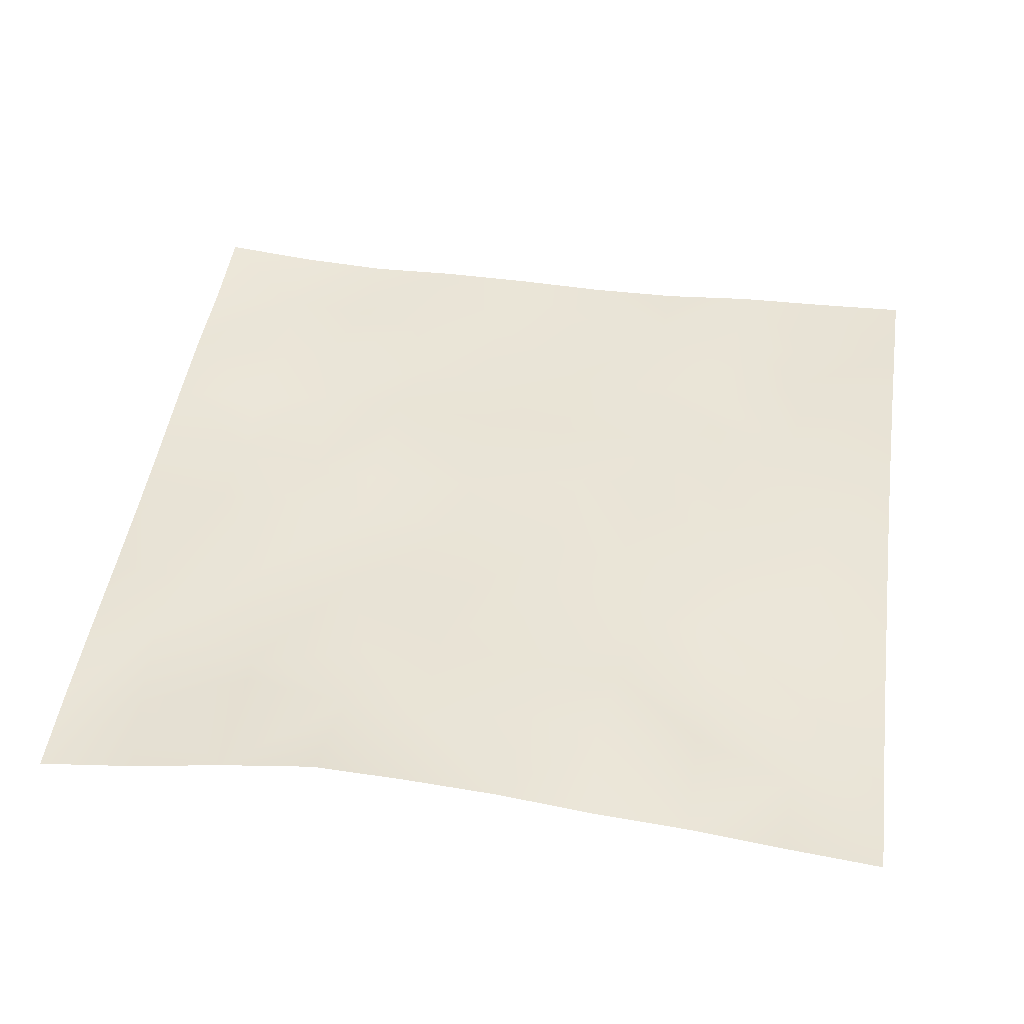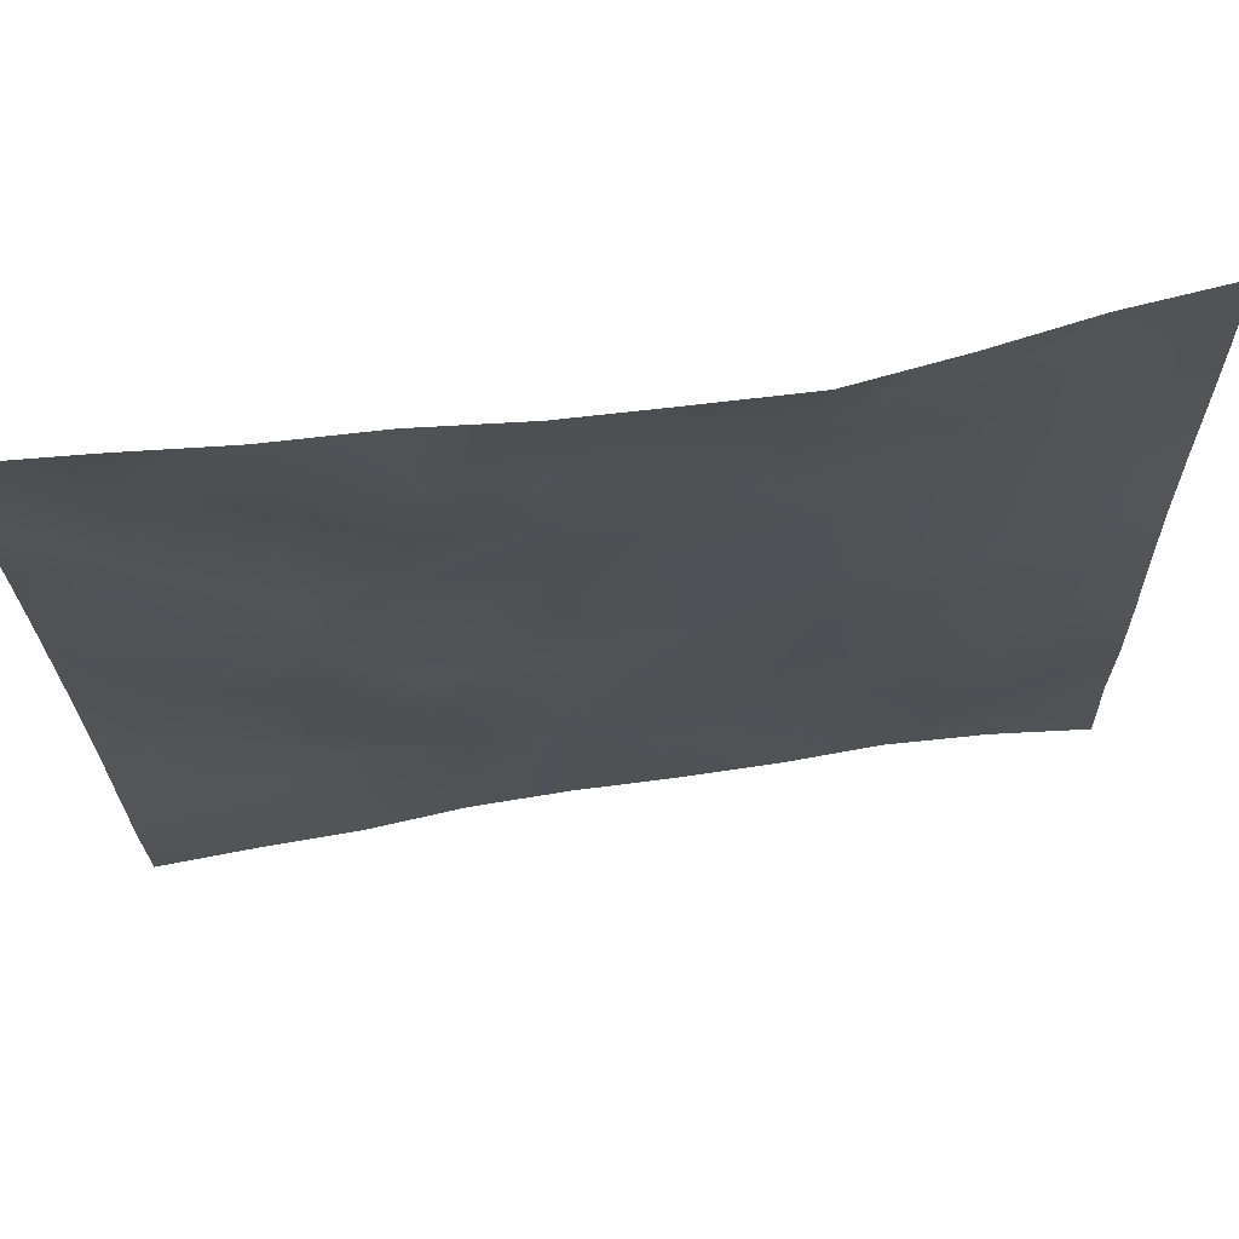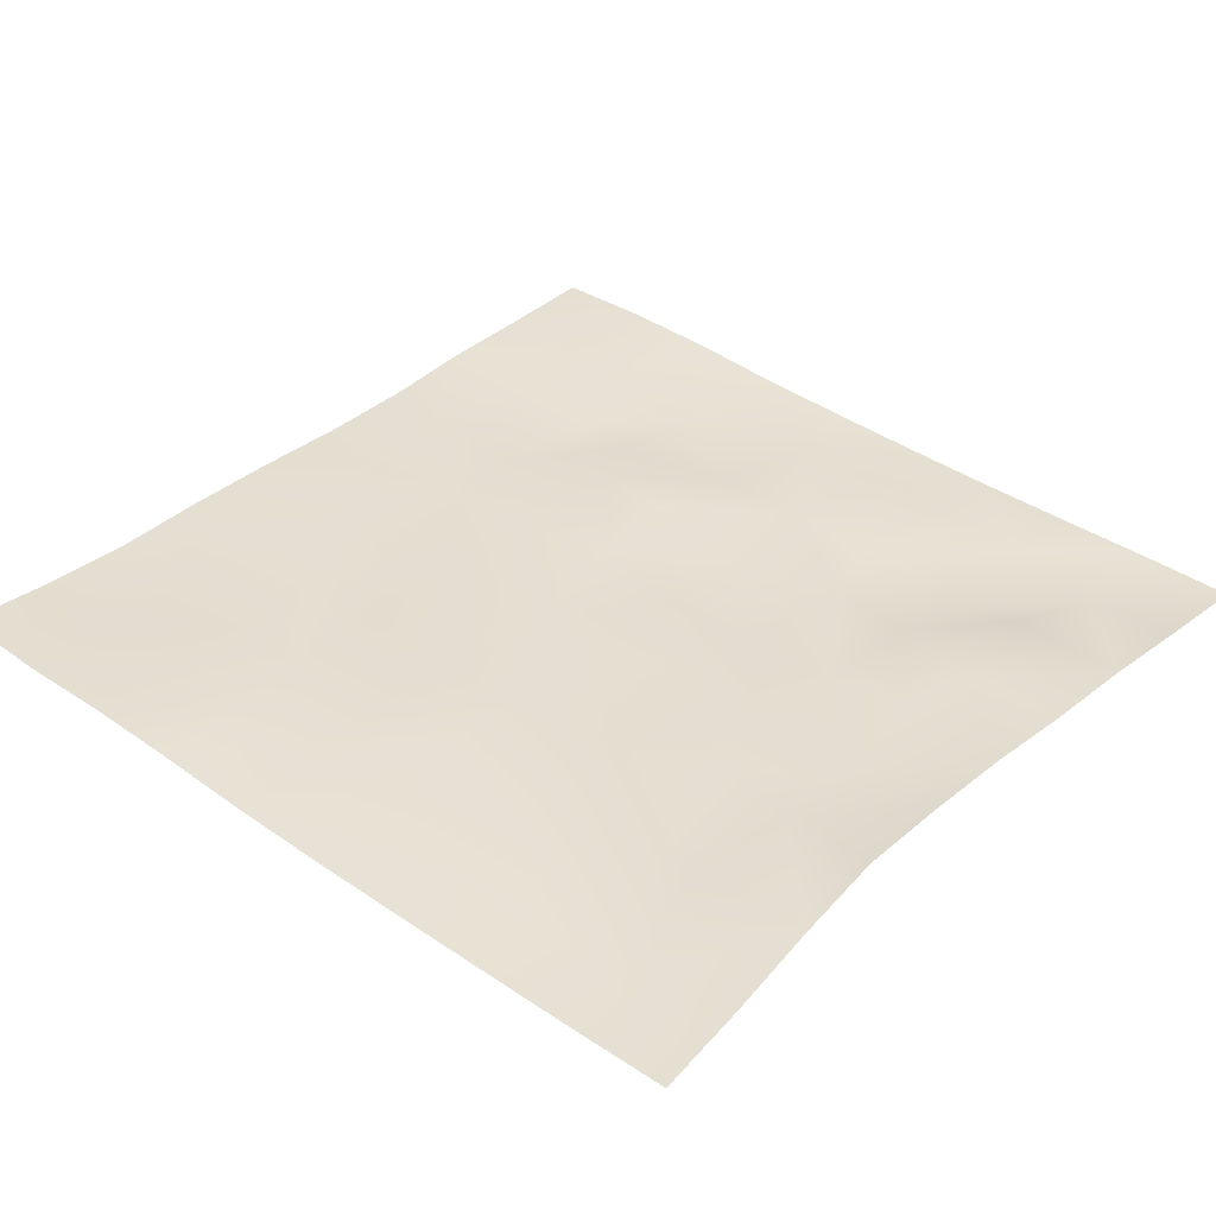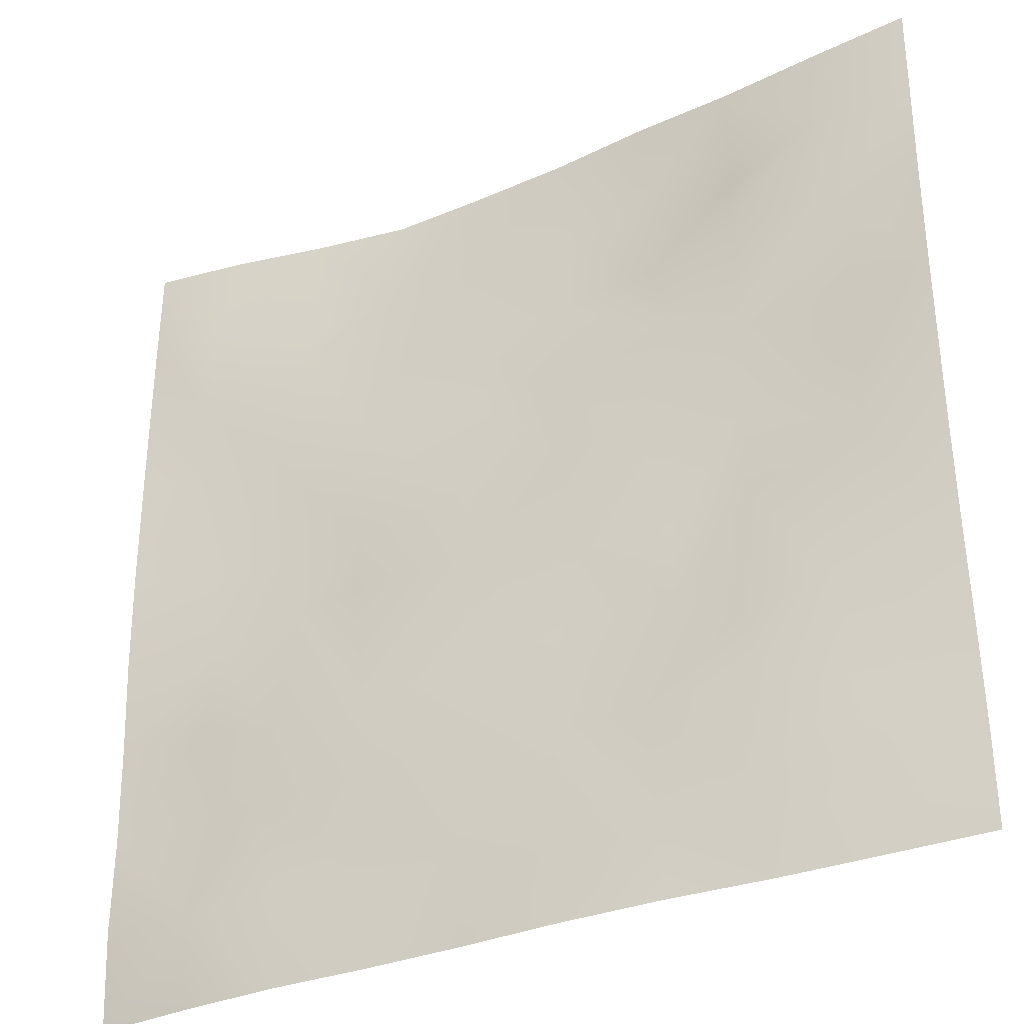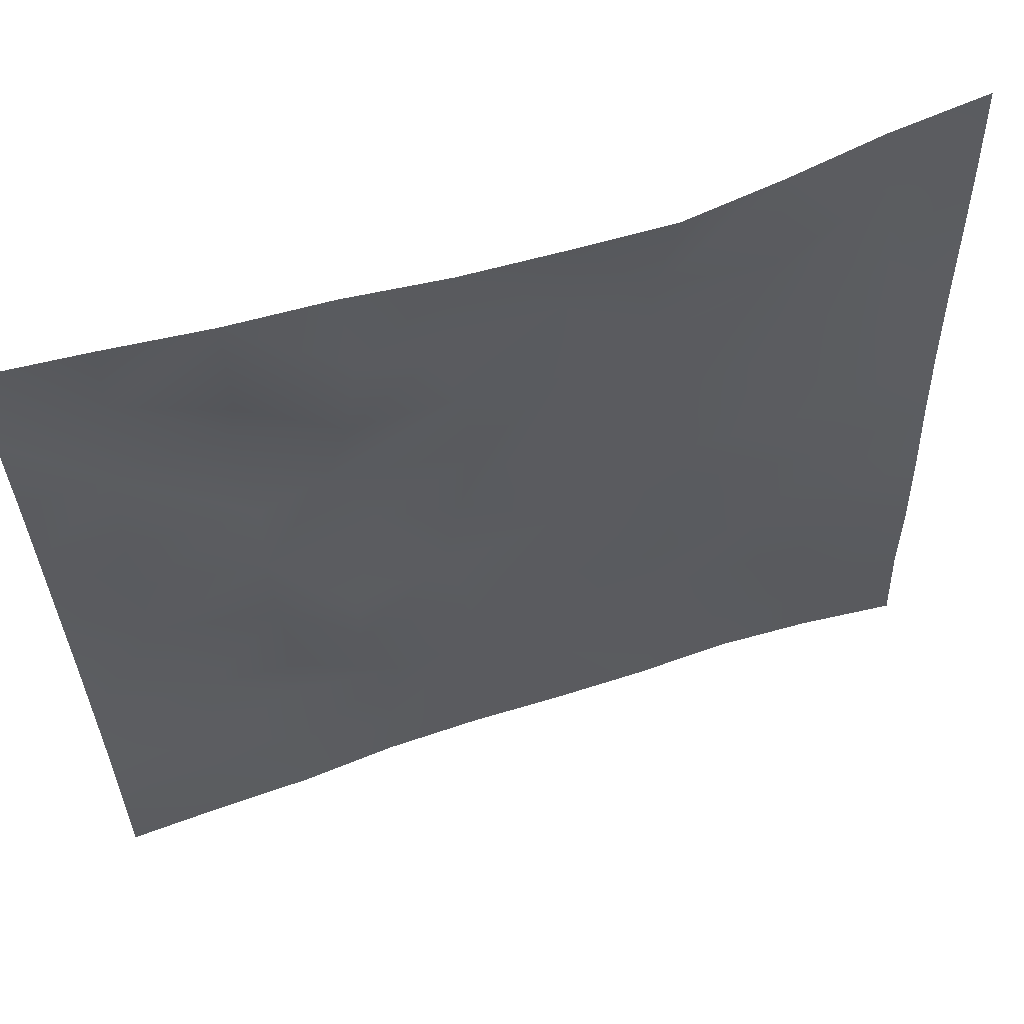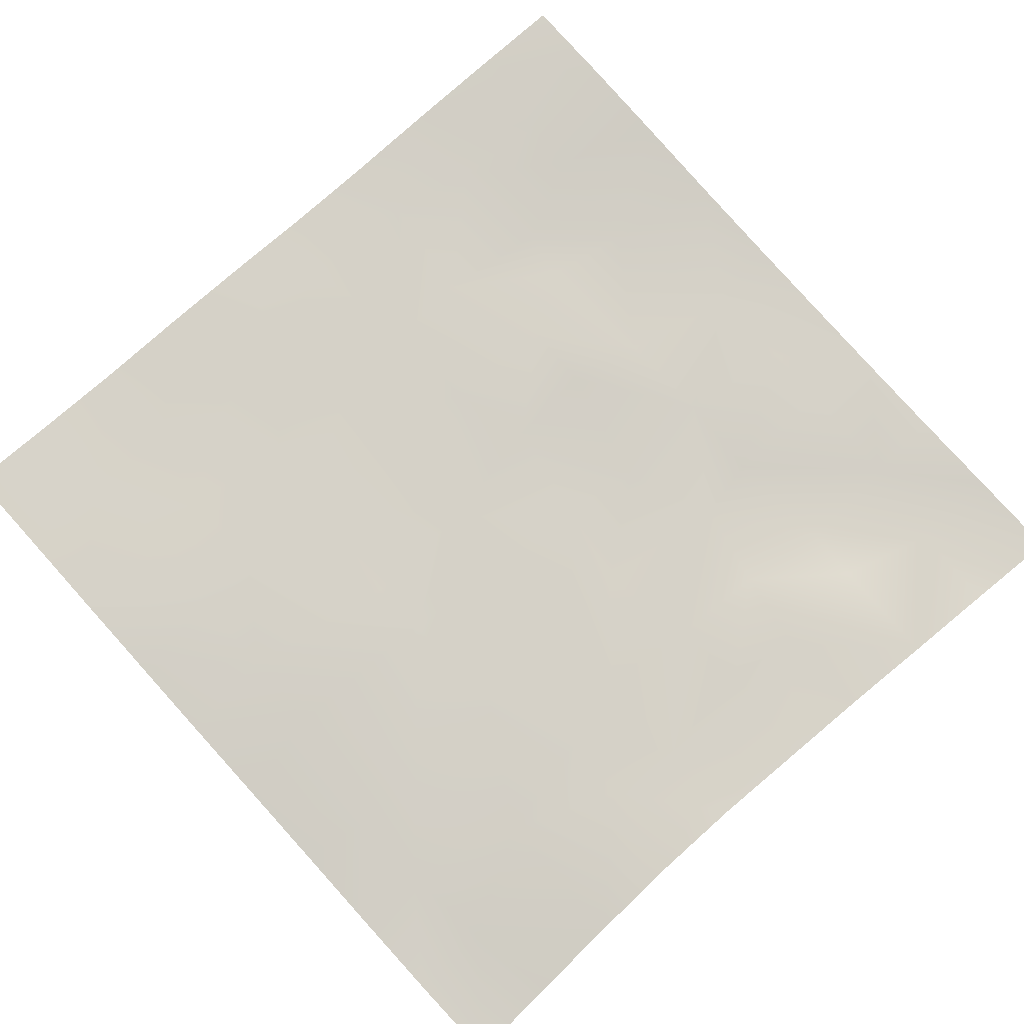
<metadata>
{"format":"obj","ext":"obj","renderer":"f3d","projection":"perspective","resolution":1024,"background":"white","views":[{"elev":43.2,"azim":-171.2,"up":"+Z"},{"elev":70.0,"azim":-8.9,"up":"+Y"},{"elev":36.6,"azim":131.2,"up":"+Z"},{"elev":-34.3,"azim":-152.1,"up":"+Y"},{"elev":60.4,"azim":-18.9,"up":"+Y"},{"elev":78.8,"azim":138.6,"up":"+Z"}]}
</metadata>
<code>
o GNATVCloth
v -4.922 -4.985 0.3705
v 5.121 -4.985 0.4023
v -5.013 5.021 0.004229
v 4.987 5.021 0.004229
v -3.809 -4.999 0.3255
v -2.695 -4.997 0.3072
v -1.58 -5.003 0.2266
v -0.4616 -5.003 0.2167
v 0.6588 -5.009 0.2446
v 1.779 -5.01 0.2537
v 2.897 -5.01 0.2239
v 4.012 -5.004 0.2831
v 3.87 4.951 0.08049
v 2.78 4.888 0.2246
v 1.675 4.841 0.343
v 0.5895 4.835 0.3023
v -0.5281 4.864 0.2698
v -1.639 4.894 0.1745
v -2.759 4.937 0.1494
v -3.88 4.977 0.06525
v -4.99 3.906 0.04603
v -4.971 2.792 0.06887
v -4.959 1.678 0.09555
v -4.946 0.5648 0.1393
v -4.933 -0.5467 0.1947
v -4.925 -1.658 0.2576
v -4.916 -2.765 0.3497
v -4.918 -3.876 0.3867
v 5.114 -3.879 0.3133
v 5.103 -2.764 0.305
v 5.092 -1.654 0.2479
v 5.082 -0.5442 0.1636
v 5.066 0.5688 0.1105
v 5.051 1.682 0.07715
v 5.036 2.795 0.05431
v 5.018 3.908 0.0299
v -3.748 -3.846 0.2847
v -3.71 -3.199 0.2797
v -3.579 -1.912 0.1734
v -4.05 -0.2639 0.1549
v -4.09 0.7506 0.1596
v -4.095 1.533 0.1297
v -4.049 2.826 0.09387
v -3.918 3.909 -0.02827
v -2.618 -3.981 0.2285
v -2.701 -2.716 0.1751
v -2.586 -2.122 0.1513
v -2.68 -0.5822 0.2719
v -2.73 0.5484 0.2655
v -2.677 1.596 0.2035
v -2.816 2.92 -0.004496
v -2.747 3.593 0.192
v -1.557 -4.191 0.2367
v -1.405 -2.875 0.2207
v -1.809 -1.594 0.2988
v -1.8 -0.7993 0.2678
v -1.467 0.6951 0.1669
v -1.944 1.747 0.1286
v -1.696 2.782 0.2639
v -1.542 3.777 0.2212
v -0.1372 -4.272 0.214
v -0.4936 -2.83 0.223
v -0.4627 -1.691 0.2502
v -0.766 -0.7139 0.2103
v -0.5424 0.4969 0.1993
v -0.3224 1.535 0.2356
v -0.5321 2.732 0.2641
v -0.7231 3.579 0.2285
v 0.8316 -3.85 0.2406
v 0.9017 -2.558 0.1952
v 0.6101 -1.769 0.2151
v 0.6854 -0.4305 0.2081
v 0.647 0.4761 0.2224
v 0.3508 1.586 0.2306
v 0.568 2.564 0.2328
v 0.5811 3.795 0.2221
v 2.047 -3.616 0.2219
v 1.766 -2.804 0.2001
v 1.911 -1.882 0.243
v 2.061 -0.3521 0.2141
v 2.037 0.3283 0.1997
v 1.877 1.596 0.1634
v 1.46 2.872 0.266
v 1.518 3.684 0.2121
v 2.89 -3.897 0.2217
v 3.194 -2.82 0.2756
v 3.045 -1.941 0.1853
v 2.801 -0.4772 0.2764
v 3.039 0.3111 0.2484
v 3.13 1.603 0.1719
v 2.829 3.165 0.1892
v 2.79 3.525 0.2407
v 4.018 -3.959 0.241
v 3.757 -2.704 0.3067
v 3.965 -1.671 0.2685
v 3.897 -0.718 0.203
v 3.952 0.2925 0.1948
v 4.237 1.806 0.1407
v 4.199 2.771 0.0845
v 4.068 3.885 0.02991
f 100 4 13
f 44 3 21
f 44 19 20
f 60 19 52
f 60 17 18
f 76 17 68
f 84 16 76
f 84 14 15
f 100 14 92
f 11 93 85
f 93 86 85
f 94 87 86
f 87 96 88
f 96 89 88
f 97 90 89
f 90 99 91
f 91 100 92
f 10 85 77
f 77 86 78
f 78 87 79
f 79 88 80
f 88 81 80
f 81 90 82
f 82 91 83
f 91 84 83
f 10 69 9
f 69 78 70
f 70 79 71
f 79 72 71
f 72 81 73
f 73 82 74
f 82 75 74
f 83 76 75
f 9 61 8
f 69 62 61
f 62 71 63
f 63 72 64
f 72 65 64
f 65 74 66
f 66 75 67
f 67 76 68
f 8 53 7
f 53 62 54
f 54 63 55
f 55 64 56
f 64 57 56
f 57 66 58
f 58 67 59
f 59 68 60
f 6 53 45
f 45 54 46
f 54 47 46
f 55 48 47
f 56 49 48
f 49 58 50
f 58 51 50
f 59 52 51
f 6 37 5
f 45 38 37
f 46 39 38
f 39 48 40
f 40 49 41
f 41 50 42
f 50 43 42
f 51 44 43
f 5 28 1
f 28 38 27
f 27 39 26
f 26 40 25
f 40 24 25
f 41 23 24
f 23 43 22
f 43 21 22
f 2 93 12
f 93 30 94
f 30 95 94
f 31 96 95
f 32 97 96
f 33 98 97
f 98 35 99
f 99 36 100
f 100 36 4
f 44 20 3
f 44 52 19
f 60 18 19
f 60 68 17
f 76 16 17
f 84 15 16
f 84 92 14
f 100 13 14
f 11 12 93
f 93 94 86
f 94 95 87
f 87 95 96
f 96 97 89
f 97 98 90
f 90 98 99
f 91 99 100
f 10 11 85
f 77 85 86
f 78 86 87
f 79 87 88
f 88 89 81
f 81 89 90
f 82 90 91
f 91 92 84
f 10 77 69
f 69 77 78
f 70 78 79
f 79 80 72
f 72 80 81
f 73 81 82
f 82 83 75
f 83 84 76
f 9 69 61
f 69 70 62
f 62 70 71
f 63 71 72
f 72 73 65
f 65 73 74
f 66 74 75
f 67 75 76
f 8 61 53
f 53 61 62
f 54 62 63
f 55 63 64
f 64 65 57
f 57 65 66
f 58 66 67
f 59 67 68
f 6 7 53
f 45 53 54
f 54 55 47
f 55 56 48
f 56 57 49
f 49 57 58
f 58 59 51
f 59 60 52
f 6 45 37
f 45 46 38
f 46 47 39
f 39 47 48
f 40 48 49
f 41 49 50
f 50 51 43
f 51 52 44
f 5 37 28
f 28 37 38
f 27 38 39
f 26 39 40
f 40 41 24
f 41 42 23
f 23 42 43
f 43 44 21
f 2 29 93
f 93 29 30
f 30 31 95
f 31 32 96
f 32 33 97
f 33 34 98
f 98 34 35
f 99 35 36

</code>
